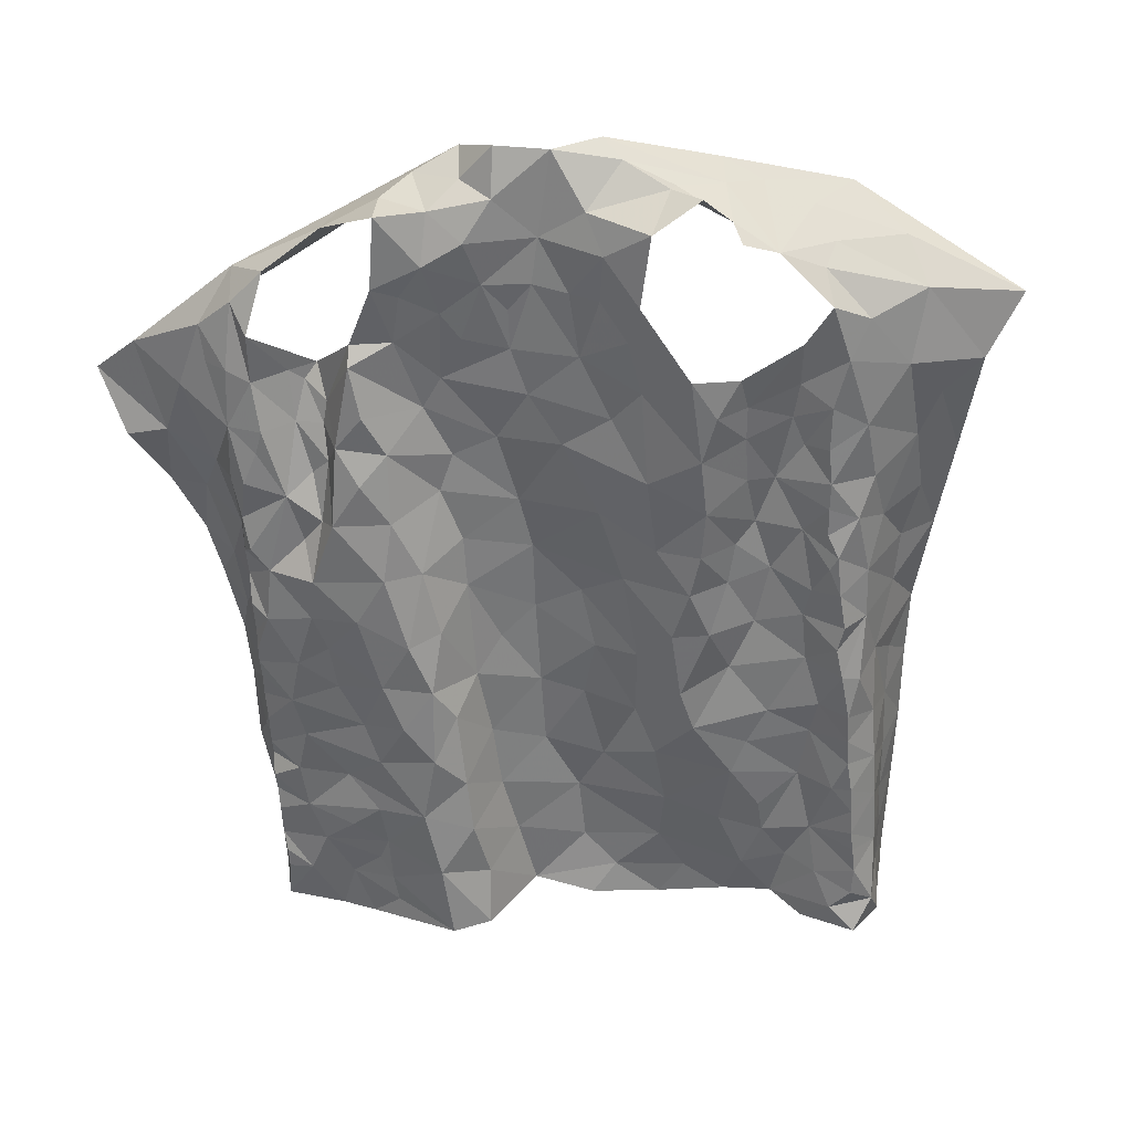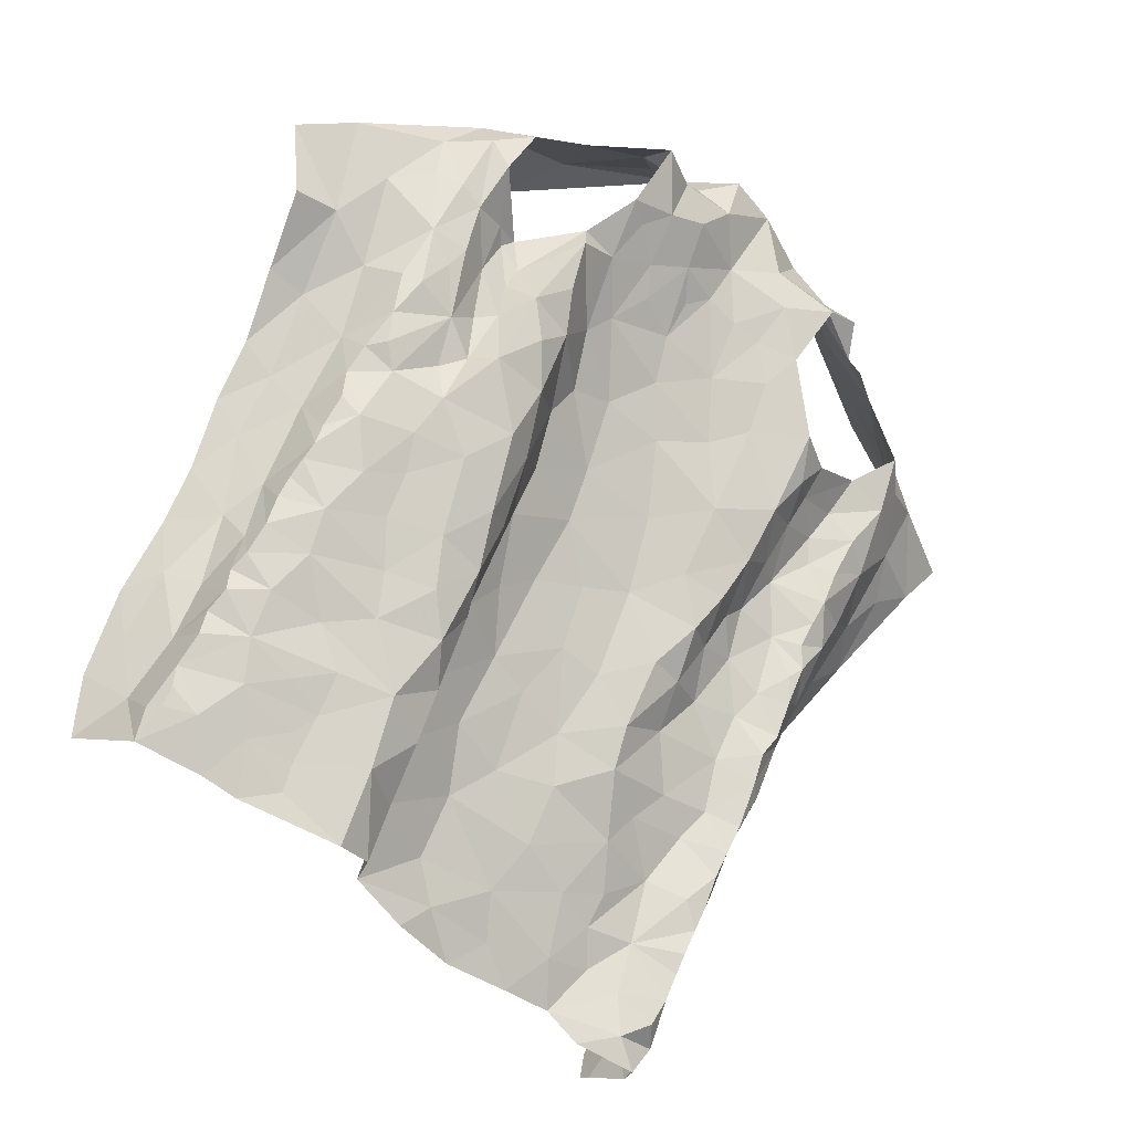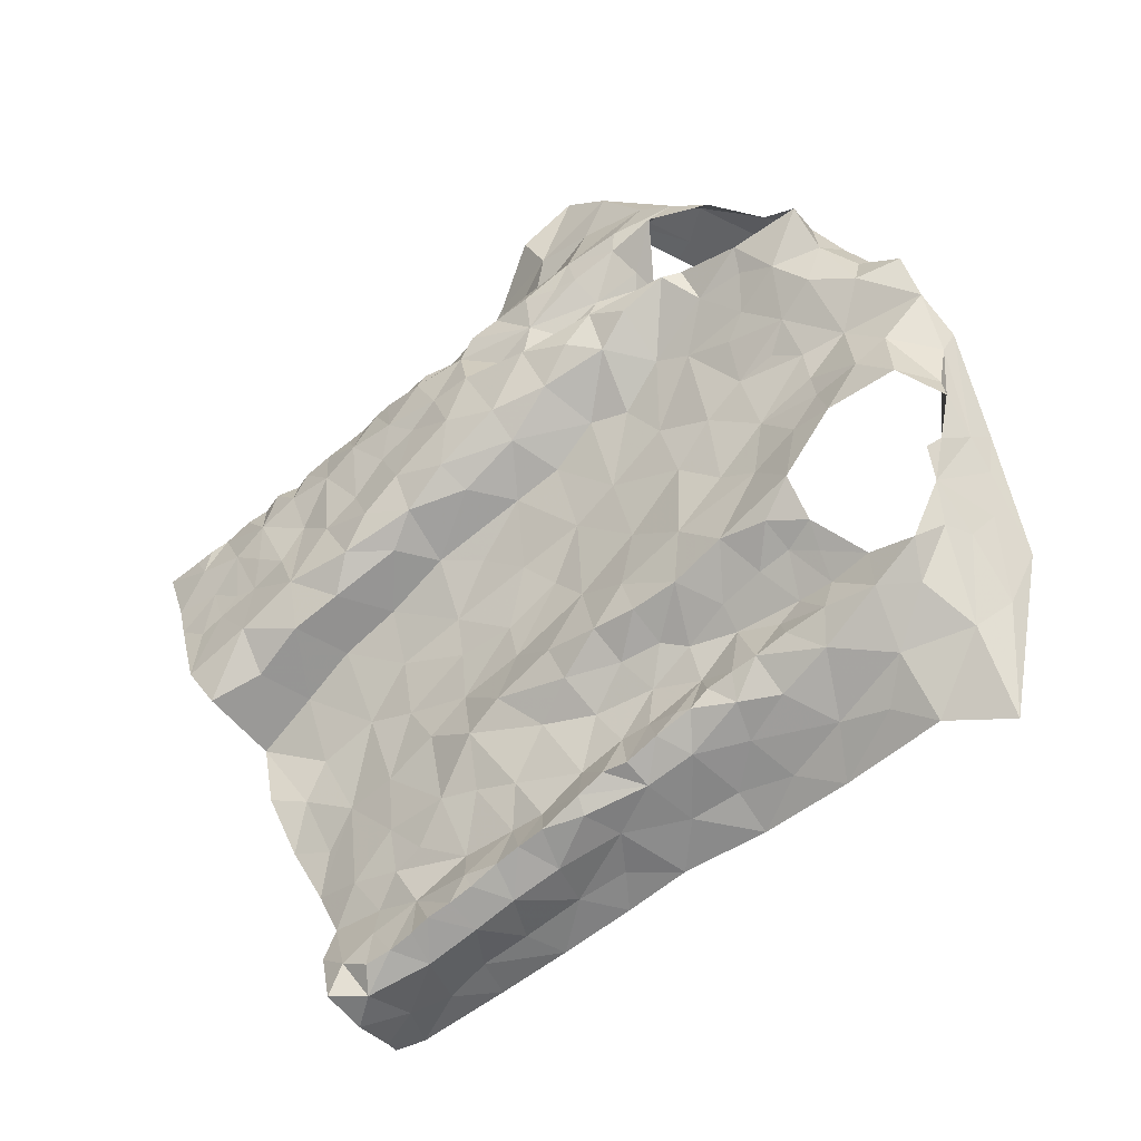
<metadata>
{"format":"obj","ext":"obj","renderer":"f3d","projection":"perspective","resolution":1024,"background":"white","views":[{"elev":-2.3,"azim":10.7,"up":"+Y"},{"elev":-48.9,"azim":-43.4,"up":"+Y"},{"elev":44.2,"azim":66.3,"up":"+Z"}]}
</metadata>
<code>
v -0.5748 0.1221 -1.034
v -0.5679 0.1527 -1.009
v -0.5699 0.1901 -0.9924
v -0.5666 0.2166 -0.9692
v -0.5671 0.2389 -0.9606
v -0.5614 0.2886 -0.9191
v -0.5615 0.3177 -0.9262
v -0.5501 0.4307 -0.8141
v -0.5423 0.5141 -0.7567
v -0.6404 0.5602 -0.8259
v -0.6159 0.4706 -0.9228
v -0.5919 0.1738 -1.116
v -0.6064 0.3622 -0.998
v -0.6892 0.6657 -0.7431
v -0.5092 0.6378 -0.6765
v -0.5335 0.6502 -0.6743
v -0.6055 0.228 -1.092
v -0.6214 0.5142 -0.8796
v -0.6016 0.5524 -0.8229
v -0.5487 0.5524 -0.739
v -0.5747 0.1583 -1.024
v -0.5578 0.6608 -0.6872
v -0.6122 0.2975 -1.043
v -0.5933 0.3057 -1.003
v -0.6065 0.4115 -0.9648
v -0.5606 0.4512 -0.8625
v -0.664 0.5996 -0.7623
v -0.6204 0.6034 -0.7562
v -0.6396 0.6858 -0.71
v -0.5413 0.5993 -0.7055
v -0.5747 0.1955 -1.06
v -0.595 0.2533 -1.05
v -0.5672 0.2879 -0.9786
v -0.5681 0.2405 -1.01
v -0.5744 0.3554 -0.9474
v -0.5892 0.4355 -0.9209
v -0.5898 0.4864 -0.8774
v -0.5732 0.5725 -0.769
v -0.5607 0.3769 -0.9093
v -0.5601 0.512 -0.8107
v -0.5938 0.6433 -0.7162
v -0.0358 0.6285 -0.6653
v -0.03308 0.6069 -0.6947
v -0.03736 0.5795 -0.717
v -0.04027 0.5432 -0.7496
v -0.05708 0.4848 -0.7944
v -0.04587 0.4123 -0.8552
v -0.06338 0.2907 -0.9296
v -0.05692 0.2253 -0.9794
v -0.0212 0.1049 -1.056
v 0.03606 0.09062 -1.038
v 0.01134 0.1157 -1.028
v 0.03557 0.1323 -1.009
v 0.04052 0.179 -0.978
v 0.04072 0.269 -0.9171
v 0.04386 0.3158 -0.8846
v 0.03651 0.3817 -0.8398
v 0.04323 0.4694 -0.7821
v 0.0151 0.5756 -0.7386
v -0.02657 0.464 -0.8217
v 0.005701 0.6006 -0.7255
v 0.01358 0.4408 -0.8218
v -0.05444 0.1305 -1.063
v -0.002705 0.1535 -1.017
v -0.05615 0.1985 -1.003
v 0.0007669 0.3026 -0.9279
v 0.01294 0.3291 -0.9025
v 0.002726 0.4178 -0.845
v 0.002283 0.3759 -0.874
v 0.008126 0.4984 -0.7905
v -0.03741 0.5075 -0.7902
v -0.01535 0.5471 -0.7659
v -0.03474 0.1716 -1.028
v -0.01449 0.2586 -0.9626
v 0.02219 0.2431 -0.942
v -0.005796 0.2016 -0.9937
v -0.03949 0.3229 -0.909
v -0.4481 0.6595 -0.6943
v -0.4393 0.6219 -0.698
v -0.4455 0.6017 -0.7091
v -0.4573 0.5084 -0.7465
v -0.4714 0.449 -0.7623
v -0.4695 0.3844 -0.8128
v -0.467 0.3472 -0.8403
v -0.4428 0.1836 -0.9497
v -0.4558 0.1663 -0.9661
v -0.5671 0.1698 -0.9981
v -0.5643 0.2532 -0.9397
v -0.5645 0.2776 -0.9367
v -0.5584 0.3139 -0.8989
v -0.5587 0.3402 -0.8847
v -0.5571 0.3582 -0.872
v -0.5555 0.3725 -0.8567
v -0.5532 0.3858 -0.8442
v -0.5522 0.4049 -0.8359
v -0.5513 0.4624 -0.8089
v -0.5491 0.4838 -0.7873
v -0.5373 0.483 -0.7681
v -0.5321 0.5451 -0.7291
v -0.5146 0.5729 -0.7123
v -0.4746 0.6505 -0.6859
v -0.5206 0.4621 -0.7786
v -0.4614 0.6438 -0.6982
v -0.4741 0.1059 -1.015
v -0.4897 0.1503 -0.9879
v -0.5277 0.2221 -0.9453
v -0.4797 0.4921 -0.7628
v -0.4902 0.5322 -0.734
v -0.5097 0.1134 -1.02
v -0.5145 0.2974 -0.8877
v -0.476 0.2552 -0.9142
v -0.5218 0.3327 -0.8614
v -0.4631 0.5564 -0.7337
v -0.4808 0.4148 -0.7903
v -0.5061 0.3703 -0.8294
v -0.5384 0.1524 -0.9963
v -0.5304 0.2615 -0.9186
v -0.5318 0.4144 -0.8086
v -0.5146 0.1862 -0.9661
v -0.4742 0.6043 -0.7108
v 0.05559 0.1259 -1.032
v 0.04053 0.1561 -0.993
v 0.03966 0.1964 -0.9642
v 0.04154 0.2193 -0.9507
v 0.0423 0.2416 -0.9355
v 0.04179 0.2917 -0.9013
v 0.04021 0.3549 -0.8572
v 0.04539 0.4031 -0.8258
v 0.04307 0.4343 -0.805
v 0.03377 0.4592 -0.7928
v 0.03404 0.4912 -0.773
v 0.03671 0.5147 -0.7574
v 0.04024 0.5373 -0.7415
v 0.01507 0.6285 -0.7031
v -0.01118 0.6282 -0.685
v -0.5054 0.5918 -0.6988
v -0.0125 0.8113 -0.652
v -0.02671 0.7436 -0.6057
v 0.04463 0.7269 -0.6401
v -0.04971 0.8329 -0.6443
v -0.1531 0.8452 -0.5974
v -0.0869 0.8001 -0.6063
v -0.0591 0.7809 -0.5805
v -0.03623 0.7659 -0.6117
v 0.004704 0.7383 -0.6216
v -0.04514 0.8058 -0.6314
v 0.05723 0.1487 -1.134
v 0.05986 0.179 -1.13
v 0.1548 0.5802 -0.8236
v 0.06619 0.8168 -0.6949
v 0.05893 0.1132 -1.072
v 0.07394 0.2591 -1.076
v 0.02181 0.6613 -0.6712
v 0.05621 0.1415 -1.121
v 0.2216 0.7132 -0.7245
v 0.05244 0.6893 -0.6338
v 0.06402 0.645 -0.6696
v 0.0938 0.3867 -0.9869
v 0.08485 0.3222 -1.031
v 0.129 0.5121 -0.8898
v 0.06183 0.2093 -1.071
v 0.06461 0.2436 -1.033
v 0.05295 0.7534 -0.6554
v 0.07484 0.3413 -0.969
v 0.08066 0.3879 -0.9433
v 0.06605 0.3238 -0.9233
v 0.05629 0.3543 -0.8695
v 0.06914 0.4602 -0.817
v 0.0404 0.5678 -0.7227
v 0.1435 0.6249 -0.7512
v 0.1836 0.6542 -0.7399
v 0.1352 0.7133 -0.6847
v 0.1158 0.7644 -0.6927
v 0.03282 0.7901 -0.6636
v 0.07012 0.3867 -0.8964
v 0.06479 0.2766 -0.9495
v 0.06493 0.4167 -0.8459
v 0.08478 0.5135 -0.8053
v 0.05677 0.1671 -1.081
v 0.07004 0.2871 -1.004
v 0.08849 0.4536 -0.8866
v 0.1193 0.5874 -0.7769
v 0.064 0.5071 -0.7692
v 0.1036 0.4406 -0.9434
v 0.0602 0.1892 -1.009
v 0.08022 0.5469 -0.7598
v 0.1194 0.5432 -0.8325
v 0.04574 0.6042 -0.6985
v 0.09825 0.4971 -0.8579
v 0.0839 0.6826 -0.6623
v 0.1165 0.6463 -0.7104
v 0.0632 0.2377 -0.9764
v 0.07686 0.5909 -0.7178
v -0.5346 0.7457 -0.7459
v -0.4388 0.7906 -0.7216
v -0.5087 0.7581 -0.7448
v -0.5498 0.7383 -0.7457
v -0.5033 0.6777 -0.6424
v -0.4827 0.7367 -0.6267
v -0.3614 0.7966 -0.5956
v -0.4142 0.8014 -0.661
v -0.423 0.7736 -0.6146
v -0.521 0.7118 -0.6471
v -0.524 0.7491 -0.662
v -0.5353 0.7443 -0.7139
v -0.5613 0.6952 -0.6736
v -0.2716 0.7177 -0.6239
v -0.2515 0.6973 -0.6489
v -0.1619 0.7 -0.6324
v -0.1219 0.6899 -0.6156
v -0.3709 0.7114 -0.5994
v -0.2903 0.8467 -0.6133
v -0.3475 0.7066 -0.6145
v -0.358 0.7714 -0.5593
v -0.3343 0.8224 -0.6114
v -0.322 0.7303 -0.5957
v -0.08979 0.7939 -0.5923
v -0.3135 0.7792 -0.5807
v -0.1917 0.7092 -0.6371
v -0.1047 0.7491 -0.5738
v -0.2482 0.8345 -0.5662
v -0.153 0.7353 -0.5982
v -0.1674 0.7751 -0.5894
v -0.2267 0.7188 -0.6367
v -0.2817 0.7499 -0.5902
v -0.2528 0.788 -0.5797
v -0.2164 0.7582 -0.6138
v -0.1967 0.8305 -0.5739
v -0.1342 0.8228 -0.595
v -0.2852 0.8102 -0.5913
v -0.3794 0.0878 -0.9831
v -0.4415 0.12 -0.993
v -0.3138 0.6936 -0.6369
v -0.2175 0.157 -1.05
v -0.4029 0.6451 -0.6399
v -0.1748 0.1267 -1.074
v -0.08143 0.1619 -1.032
v -0.05909 0.5938 -0.6743
v -0.1381 0.6631 -0.6459
v -0.479 0.2017 -0.9435
v -0.3416 0.09833 -0.9915
v -0.2981 0.6725 -0.6576
v -0.1 0.2102 -0.9927
v -0.07408 0.3671 -0.8783
v -0.4438 0.5655 -0.7201
v -0.2444 0.1255 -1.062
v -0.0676 0.4486 -0.8167
v -0.08766 0.4699 -0.7697
v -0.1888 0.6549 -0.6755
v -0.1139 0.3045 -0.9034
v -0.1589 0.2794 -0.9424
v -0.0814 0.2593 -0.9474
v -0.3051 0.1412 -1.054
v -0.3954 0.4485 -0.7483
v -0.08837 0.3971 -0.8373
v -0.4444 0.1441 -0.9778
v -0.381 0.3833 -0.7901
v -0.164 0.5993 -0.7075
v -0.1549 0.2309 -0.982
v -0.167 0.1908 -1.022
v -0.1052 0.1312 -1.069
v -0.1448 0.1567 -1.052
v -0.07736 0.5555 -0.6993
v -0.4155 0.345 -0.8198
v -0.4272 0.5736 -0.6838
v -0.4066 0.5371 -0.6974
v -0.4344 0.2685 -0.8848
v -0.4399 0.5016 -0.7211
v -0.3822 0.5029 -0.7239
v -0.1756 0.3239 -0.9196
v -0.1308 0.6194 -0.6801
v -0.3603 0.669 -0.6448
v -0.3447 0.6137 -0.6989
v -0.3238 0.6395 -0.6841
v -0.2478 0.1902 -1.033
v -0.07863 0.6243 -0.6432
v -0.4465 0.3077 -0.8638
v -0.3996 0.3022 -0.845
v -0.3728 0.2691 -0.8655
v -0.3484 0.3152 -0.8597
v -0.1231 0.339 -0.8759
v -0.166 0.3783 -0.8721
v -0.2547 0.6643 -0.6745
v -0.07825 0.5092 -0.7397
v -0.1882 0.5155 -0.7744
v -0.1326 0.4779 -0.7789
v -0.1336 0.5392 -0.7316
v -0.3832 0.1516 -0.9423
v -0.3236 0.2468 -0.9632
v -0.3457 0.1991 -0.9263
v -0.3377 0.1537 -0.9703
v -0.3147 0.1976 -1.005
v -0.2478 0.2447 -0.995
v -0.4449 0.2181 -0.9225
v -0.4301 0.4093 -0.7763
v -0.365 0.3396 -0.8249
v -0.3312 0.3597 -0.8767
v -0.3521 0.3996 -0.8069
v -0.3266 0.493 -0.7919
v -0.3286 0.4484 -0.8209
v -0.3614 0.457 -0.7662
v -0.3783 0.5673 -0.6927
v -0.2161 0.278 -0.9641
v -0.3928 0.2115 -0.9047
v -0.1021 0.4345 -0.7959
v -0.1249 0.3952 -0.8313
v -0.347 0.2472 -0.8986
v -0.3255 0.3022 -0.9245
v -0.2679 0.5304 -0.7793
v -0.2608 0.4869 -0.8131
v -0.3409 0.5377 -0.7543
v -0.2749 0.2941 -0.9522
v -0.2434 0.6242 -0.7034
v -0.3247 0.5717 -0.7385
v -0.2095 0.3884 -0.8763
v -0.3034 0.3986 -0.8665
v -0.2666 0.429 -0.856
v -0.2173 0.4434 -0.8403
v -0.2712 0.3554 -0.9077
v -0.2162 0.5786 -0.732
v -0.2804 0.5879 -0.7344
v -0.1721 0.4531 -0.8197
v -0.2275 0.3423 -0.9144
v -0.4017 0.6672 -0.6394
v -0.3965 0.5994 -0.6647
f 94 26 39
f 34 4 5
f 24 23 32
f 20 9 99
f 38 20 30
f 28 27 10
f 21 2 87
f 31 1 21
f 30 15 16
f 39 91 92
f 19 10 18
f 40 20 38
f 41 22 206
f 100 136 30
f 101 15 120
f 39 90 91
f 39 92 93
f 26 95 8
f 206 29 41
f 21 3 31
f 12 1 31
f 15 30 136
f 15 136 120
f 32 23 17
f 7 89 6
f 39 7 90
f 39 93 94
f 96 26 8
f 97 40 96
f 40 9 20
f 30 99 100
f 14 27 28
f 3 21 87
f 30 16 22
f 17 12 31
f 4 34 3
f 31 3 34
f 88 89 33
f 33 35 24
f 24 35 13
f 7 39 35
f 35 25 13
f 35 39 36
f 36 25 35
f 11 25 36
f 11 36 37
f 36 39 26
f 26 94 95
f 18 11 37
f 9 97 98
f 9 40 97
f 30 20 99
f 28 29 14
f 31 32 17
f 34 5 88
f 88 33 34
f 24 34 33
f 24 13 23
f 28 19 38
f 29 28 41
f 30 22 41
f 34 32 31
f 24 32 34
f 26 96 40
f 37 26 40
f 18 37 19
f 37 36 26
f 19 28 10
f 40 19 37
f 30 41 38
f 40 38 19
f 28 38 41
f 7 33 89
f 35 33 7
f 43 134 135
f 64 53 122
f 42 43 135
f 76 122 54
f 69 244 77
f 62 68 128
f 47 60 247
f 66 55 126
f 247 60 46
f 57 69 127
f 125 75 124
f 67 126 56
f 70 131 132
f 134 43 61
f 72 59 61
f 72 45 71
f 130 70 62
f 72 133 59
f 43 44 61
f 61 44 72
f 76 123 124
f 65 237 73
f 76 65 73
f 76 54 123
f 66 75 55
f 75 66 74
f 48 74 66
f 66 77 48
f 67 56 127
f 244 69 47
f 128 68 57
f 130 62 129
f 70 58 131
f 70 130 58
f 132 133 72
f 45 72 44
f 51 52 50
f 64 52 53
f 50 52 63
f 52 64 63
f 49 65 74
f 48 252 74
f 67 66 126
f 68 69 57
f 67 127 69
f 72 70 132
f 60 71 46
f 71 60 70
f 64 73 63
f 73 237 63
f 73 64 76
f 75 76 124
f 74 65 76
f 76 64 122
f 49 74 252
f 60 68 62
f 70 60 62
f 71 70 72
f 75 74 76
f 67 77 66
f 68 47 69
f 68 60 47
f 77 67 69
f 116 87 2
f 116 3 87
f 88 117 89
f 110 277 112
f 112 91 90
f 115 93 112
f 89 117 6
f 103 120 80
f 8 95 118
f 97 96 102
f 108 136 100
f 108 100 99
f 113 245 120
f 108 120 136
f 95 94 118
f 256 105 232
f 79 78 103
f 102 98 97
f 82 81 107
f 112 92 91
f 80 79 103
f 115 84 83
f 245 80 120
f 120 103 101
f 104 232 105
f 105 256 86
f 119 86 85
f 4 3 106
f 5 4 106
f 267 110 111
f 110 90 6
f 90 110 112
f 110 267 277
f 82 107 102
f 102 96 118
f 118 96 8
f 102 108 98
f 9 108 99
f 9 98 108
f 81 113 108
f 1 116 2
f 104 105 109
f 119 105 86
f 106 88 5
f 117 110 6
f 277 84 112
f 112 93 92
f 118 94 115
f 112 84 115
f 118 114 102
f 107 81 108
f 108 113 120
f 119 116 105
f 1 109 116
f 116 119 3
f 106 3 119
f 240 119 85
f 115 83 114
f 93 115 94
f 115 114 118
f 102 107 108
f 116 109 105
f 106 117 88
f 294 111 106
f 106 119 240
f 294 106 240
f 111 117 106
f 110 117 111
f 114 82 102
f 129 62 128
f 167 127 56
f 59 133 169
f 121 53 52
f 52 51 121
f 55 75 125
f 90 7 6
f 2 21 1
f 103 78 101
f 144 145 146
f 139 145 156
f 138 145 144
f 144 142 217
f 142 144 146
f 140 141 146
f 146 229 142
f 145 137 146
f 229 146 141
f 137 140 146
f 145 139 163
f 143 144 217
f 137 145 174
f 174 145 163
f 126 55 176
f 126 176 166
f 163 139 172
f 129 128 177
f 134 157 153
f 135 153 42
f 183 131 58
f 154 179 151
f 154 148 179
f 150 173 155
f 165 158 184
f 160 181 184
f 137 174 150
f 150 140 137
f 166 164 175
f 176 55 125
f 133 132 183
f 53 121 122
f 51 151 121
f 185 192 123
f 122 185 54
f 188 134 61
f 187 189 160
f 190 139 156
f 148 154 147
f 167 177 127
f 167 56 166
f 166 56 126
f 129 177 168
f 177 57 127
f 183 58 168
f 187 160 149
f 151 179 121
f 192 124 123
f 170 182 149
f 157 156 153
f 134 153 135
f 134 188 157
f 148 161 179
f 174 163 173
f 164 158 165
f 159 158 164
f 175 167 166
f 159 164 180
f 180 162 159
f 128 57 177
f 58 130 129
f 132 131 183
f 54 185 123
f 192 125 124
f 125 192 176
f 152 161 148
f 149 171 170
f 181 175 184
f 164 165 175
f 168 189 178
f 177 181 168
f 58 129 168
f 181 160 189
f 162 152 159
f 59 188 61
f 188 59 169
f 170 171 191
f 172 139 190
f 191 172 190
f 172 173 163
f 173 172 155
f 175 177 167
f 183 168 178
f 172 191 171
f 171 155 172
f 186 193 133
f 156 157 190
f 176 180 164
f 168 181 189
f 185 161 162
f 152 162 161
f 191 157 193
f 193 182 191
f 178 182 186
f 179 161 185
f 164 166 176
f 180 176 192
f 175 181 177
f 121 179 185
f 175 165 184
f 192 185 162
f 122 121 185
f 187 149 182
f 178 186 183
f 187 182 178
f 187 178 189
f 150 174 173
f 190 157 191
f 186 133 183
f 182 193 186
f 170 191 182
f 192 162 180
f 193 157 188
f 169 193 188
f 133 193 169
f 206 203 204
f 196 194 197
f 197 14 205
f 29 206 204
f 195 201 212
f 201 215 212
f 201 202 200
f 215 201 200
f 78 198 101
f 16 206 22
f 199 203 198
f 202 201 204
f 201 195 204
f 198 15 101
f 206 16 203
f 15 203 16
f 202 204 199
f 14 29 205
f 203 15 198
f 204 203 199
f 195 205 204
f 29 204 205
f 196 205 195
f 197 205 196
f 213 216 211
f 211 216 214
f 224 207 208
f 222 210 220
f 143 217 220
f 214 200 202
f 218 214 216
f 223 217 229
f 229 141 228
f 212 215 230
f 215 200 218
f 215 218 230
f 221 212 230
f 216 213 233
f 207 216 233
f 209 210 222
f 209 222 219
f 223 220 217
f 218 225 226
f 225 218 216
f 225 216 207
f 228 223 229
f 219 227 224
f 227 222 223
f 226 228 221
f 223 228 227
f 200 214 218
f 230 218 226
f 222 227 219
f 226 221 230
f 225 227 226
f 226 227 228
f 217 142 229
f 225 207 227
f 227 207 224
f 220 223 222
f 259 252 251
f 268 81 82
f 231 232 104
f 295 82 114
f 81 268 245
f 265 235 79
f 253 292 291
f 264 83 84
f 238 42 276
f 252 250 251
f 243 65 49
f 210 209 239
f 45 284 71
f 42 238 43
f 274 233 272
f 211 324 272
f 236 234 246
f 236 261 262
f 239 276 210
f 264 84 277
f 81 245 113
f 283 208 207
f 233 213 272
f 262 234 236
f 48 77 250
f 243 237 65
f 209 249 239
f 85 86 256
f 295 114 83
f 272 324 235
f 243 49 252
f 284 45 263
f 238 263 44
f 271 276 239
f 294 240 85
f 82 295 254
f 268 82 254
f 250 77 244
f 48 250 252
f 209 219 249
f 80 265 79
f 245 265 80
f 233 242 207
f 246 234 253
f 260 243 259
f 263 45 44
f 44 43 238
f 278 277 267
f 295 83 264
f 244 281 250
f 255 47 247
f 305 247 248
f 245 268 265
f 237 260 261
f 304 111 294
f 241 291 288
f 264 257 295
f 255 244 47
f 306 255 305
f 247 46 248
f 224 249 219
f 262 260 234
f 46 284 248
f 256 232 231
f 264 296 257
f 247 305 255
f 313 258 249
f 271 239 249
f 250 281 270
f 243 252 259
f 284 46 71
f 256 288 85
f 304 294 85
f 231 241 288
f 256 231 288
f 281 244 255
f 254 269 268
f 257 296 298
f 283 313 249
f 251 250 270
f 269 266 268
f 303 259 251
f 249 258 271
f 303 293 259
f 272 213 211
f 260 237 243
f 237 261 63
f 260 262 261
f 267 111 304
f 238 276 263
f 263 276 271
f 263 271 287
f 278 296 264
f 265 268 266
f 265 266 302
f 302 325 265
f 85 288 304
f 288 291 290
f 288 290 304
f 253 291 241
f 306 305 322
f 283 249 224
f 271 258 287
f 272 273 274
f 302 273 325
f 272 235 273
f 325 273 235
f 293 260 259
f 260 293 275
f 260 275 234
f 292 253 275
f 277 278 264
f 296 278 279
f 279 278 267
f 279 280 296
f 304 279 267
f 270 282 315
f 281 255 306
f 282 281 306
f 282 270 281
f 266 269 302
f 269 311 302
f 273 302 314
f 283 224 208
f 263 287 284
f 248 284 286
f 285 286 287
f 287 286 284
f 304 290 307
f 289 307 290
f 289 290 292
f 290 291 292
f 234 275 253
f 293 289 292
f 275 293 292
f 295 257 254
f 254 257 301
f 301 257 298
f 298 300 301
f 280 297 296
f 297 298 296
f 269 254 301
f 299 301 300
f 269 301 311
f 301 299 311
f 311 299 309
f 270 315 323
f 270 303 251
f 274 242 233
f 303 312 293
f 312 303 323
f 270 323 303
f 308 312 319
f 274 283 242
f 320 258 313
f 283 274 313
f 321 313 274
f 321 274 273
f 320 313 321
f 283 207 242
f 286 322 305
f 248 286 305
f 322 282 306
f 285 287 320
f 320 287 258
f 320 309 285
f 307 289 308
f 307 280 279
f 289 293 312
f 299 310 309
f 299 300 310
f 310 300 317
f 314 311 309
f 319 323 315
f 308 289 312
f 279 304 307
f 314 302 311
f 314 321 273
f 285 322 286
f 318 282 322
f 315 282 318
f 300 298 297
f 317 319 315
f 300 297 316
f 316 317 300
f 317 315 318
f 317 316 319
f 316 297 319
f 297 280 308
f 297 308 319
f 317 318 310
f 308 280 307
f 309 320 321
f 285 309 310
f 322 310 318
f 285 310 322
f 314 309 321
f 324 78 79
f 235 324 79
f 265 325 235
f 319 312 323

</code>
